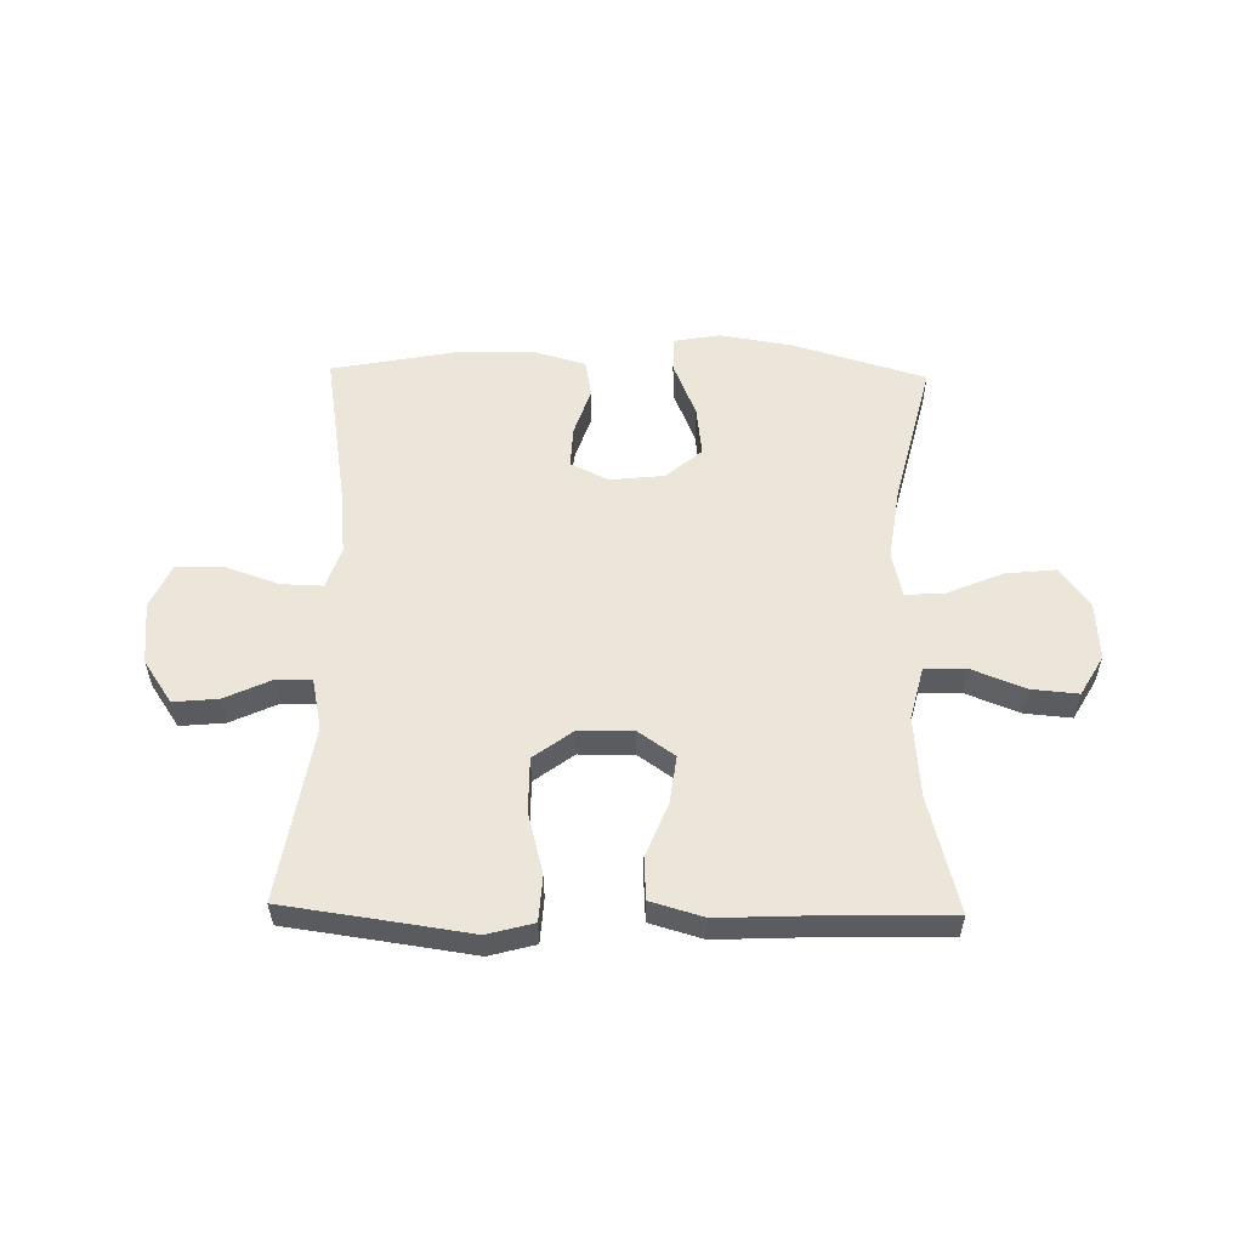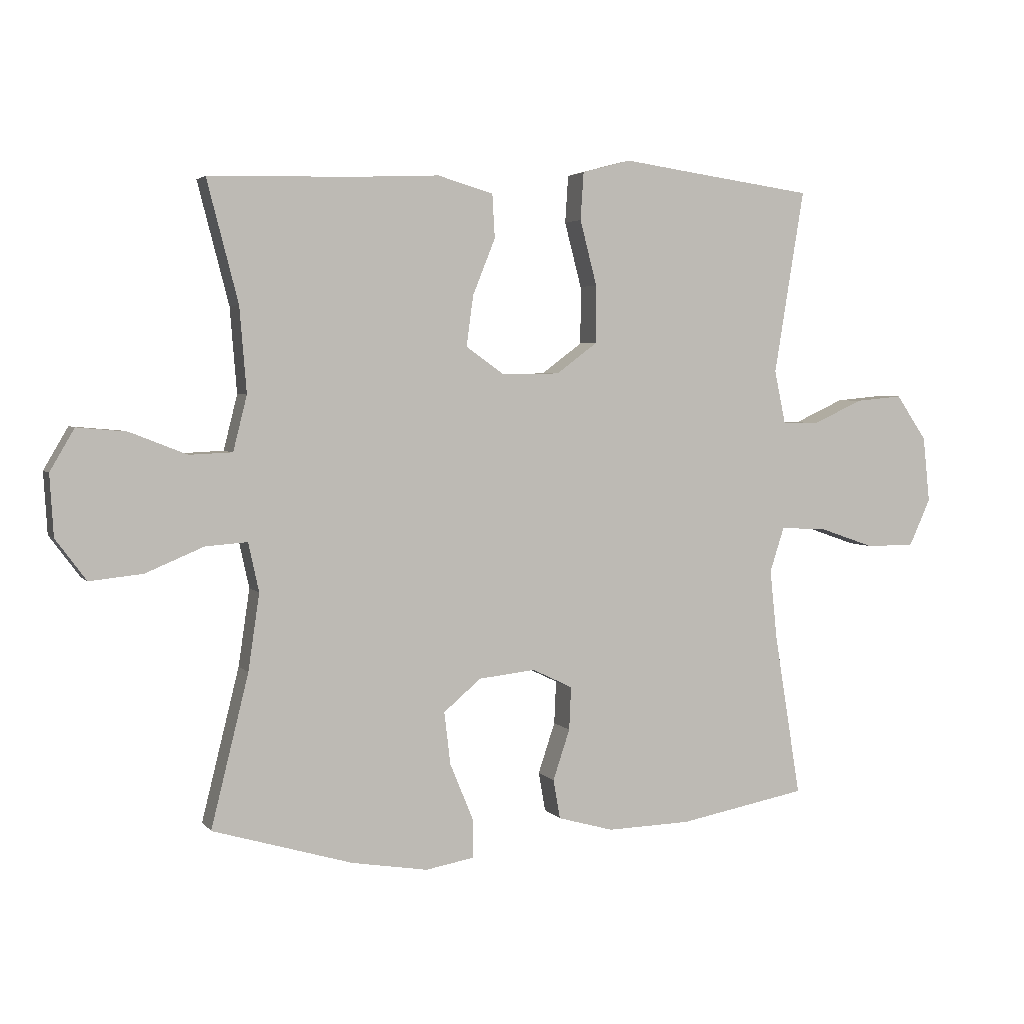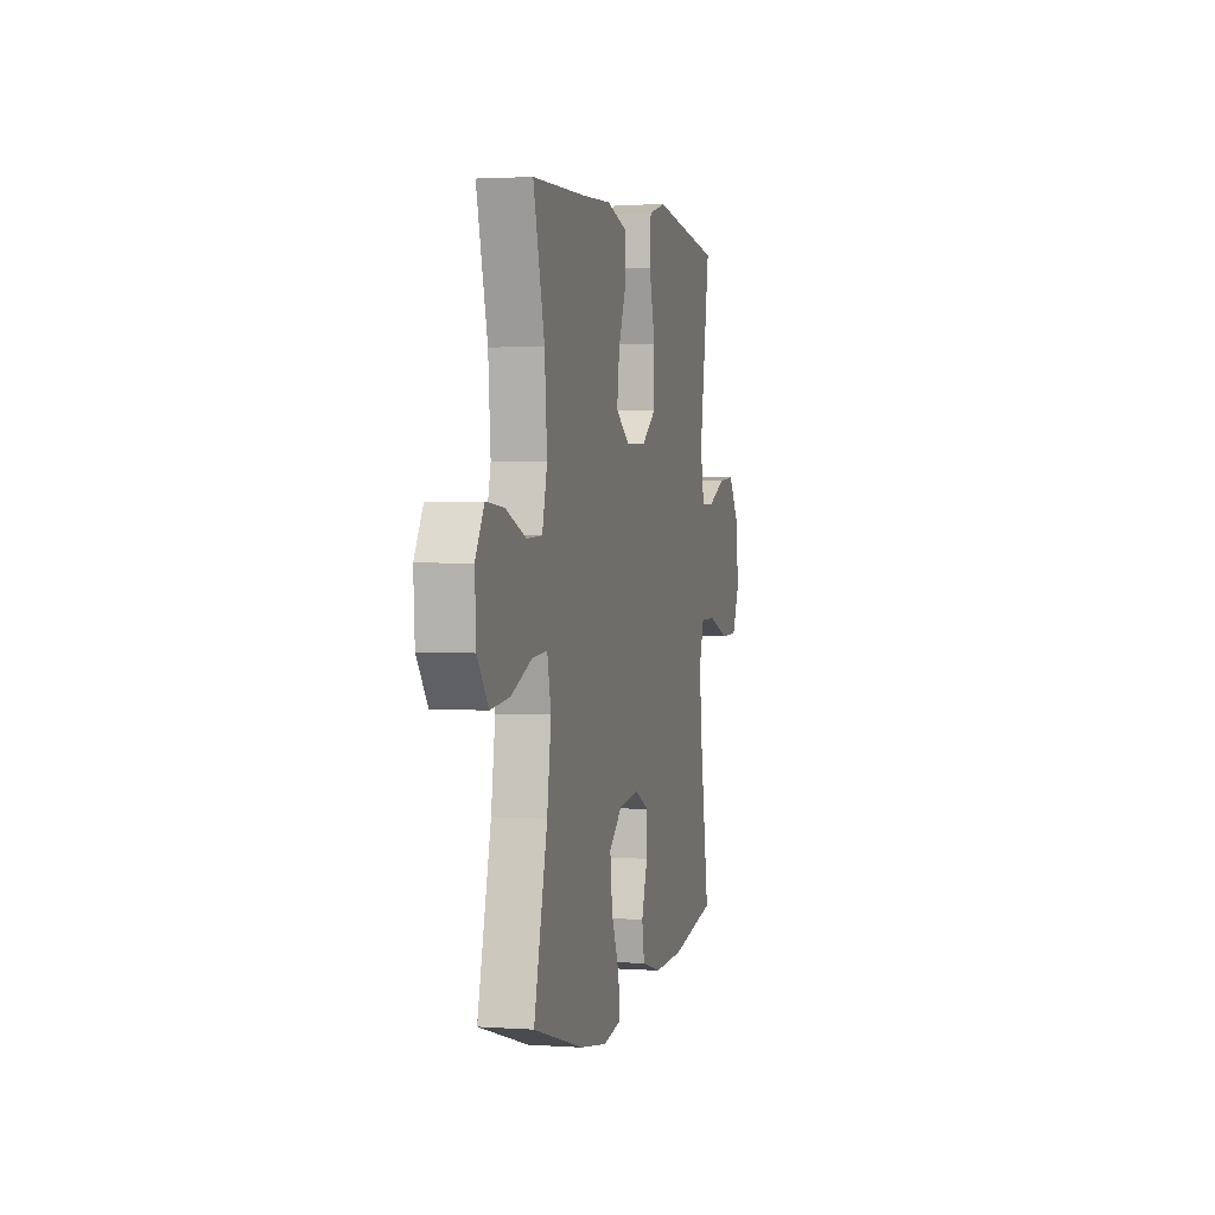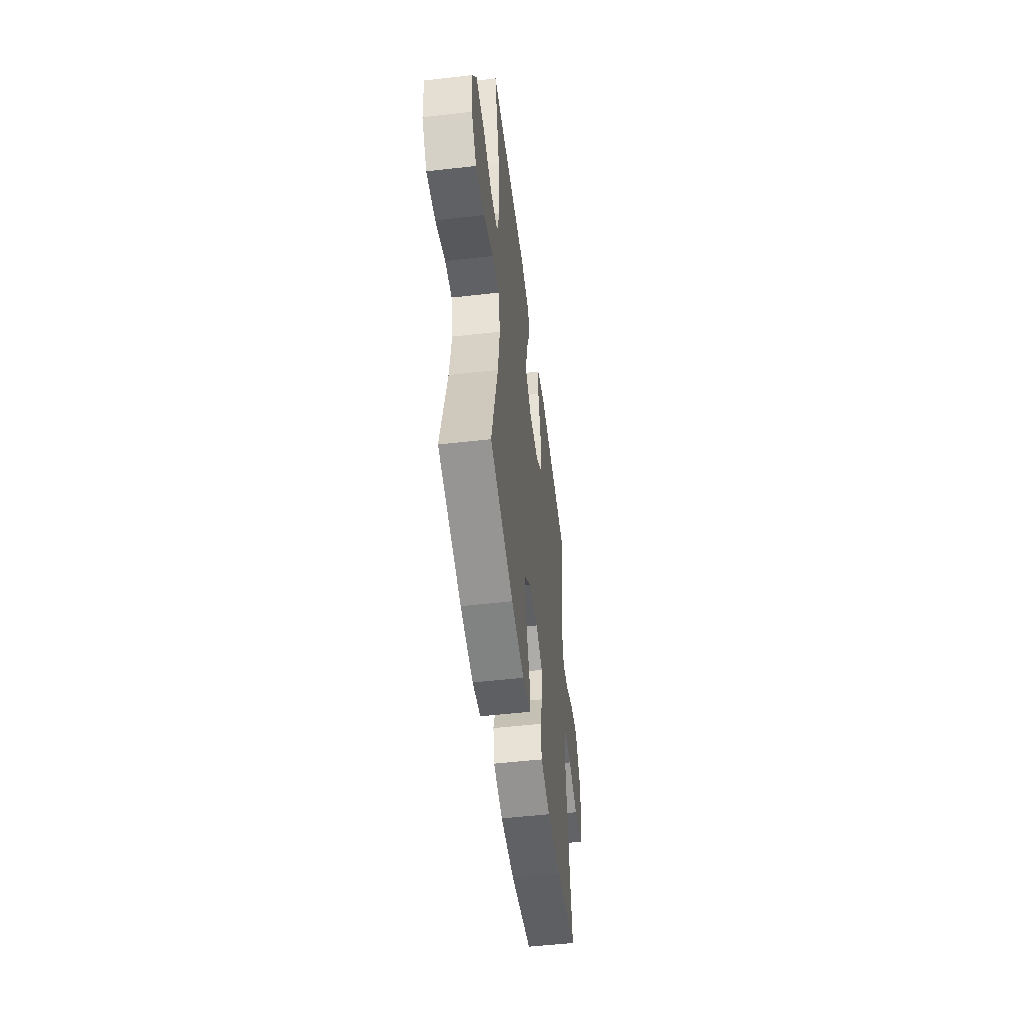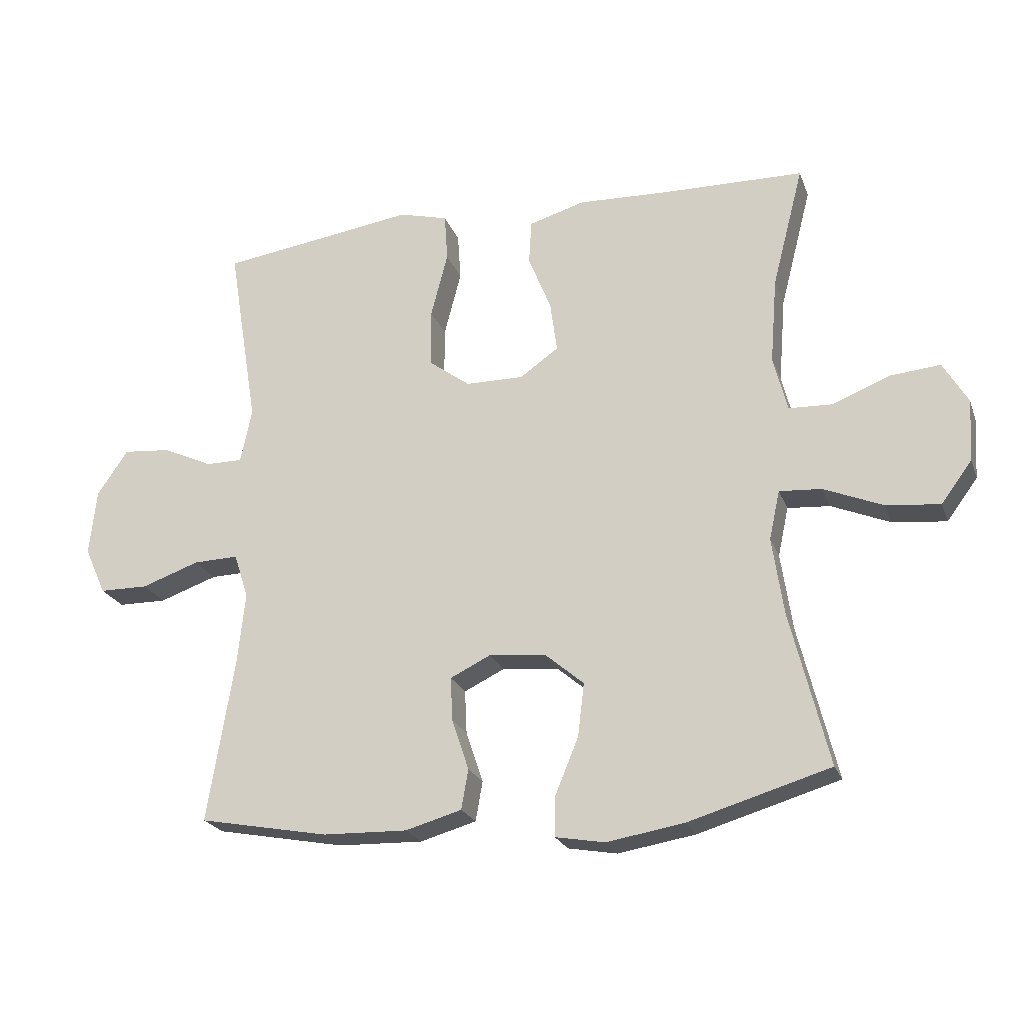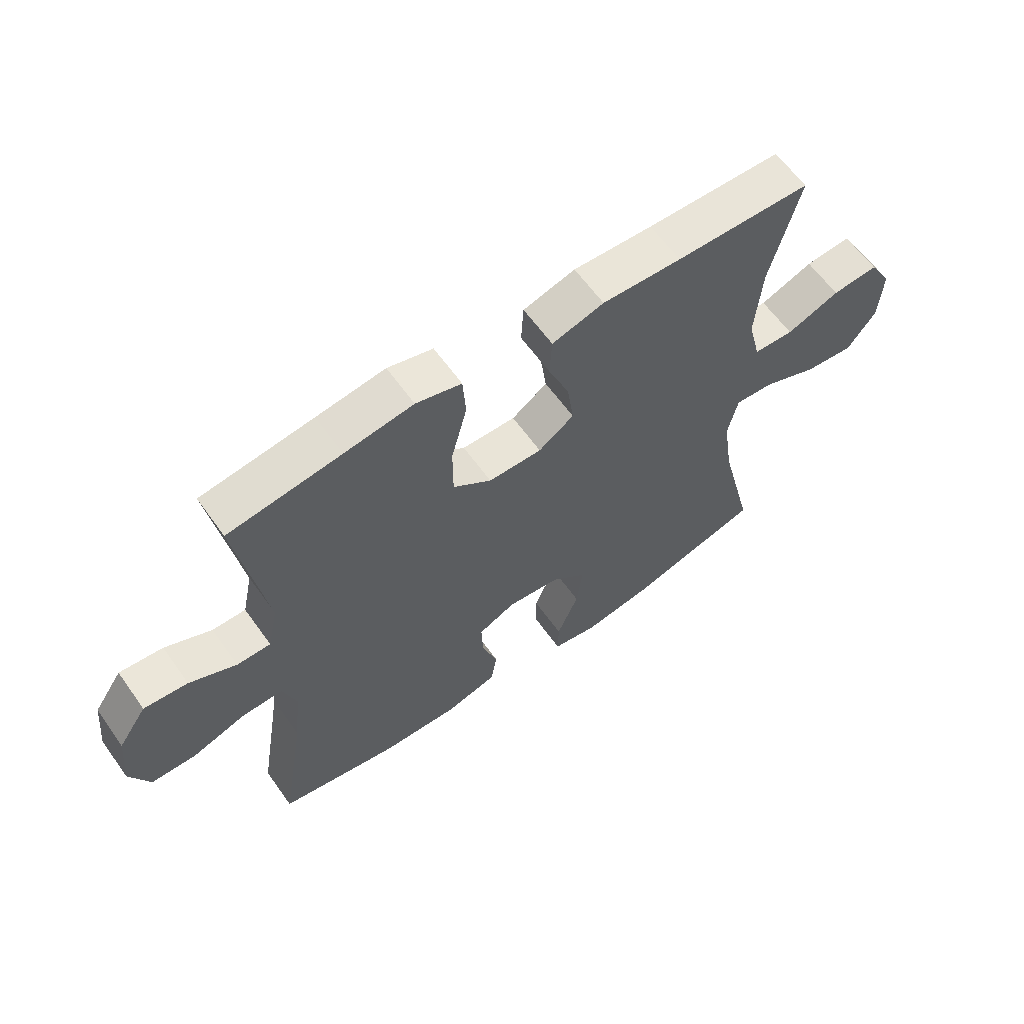
<metadata>
{"format":"obj","ext":"obj","renderer":"f3d","projection":"perspective","resolution":1024,"background":"white","views":[{"elev":56.0,"azim":1.1,"up":"+Y"},{"elev":3.6,"azim":160.8,"up":"+Z"},{"elev":2.2,"azim":103.9,"up":"+Z"},{"elev":-51.5,"azim":97.1,"up":"+Z"},{"elev":-22.9,"azim":17.4,"up":"+Z"},{"elev":61.7,"azim":-35.4,"up":"+Z"}]}
</metadata>
<code>
v 0.5 0.07 -0.5
v 0.276 0.07 -0.566
v 0.154 0.07 -0.586
v 0.076 0.07 -0.572
v 0.077 0.07 -0.509
v 0.114 0.07 -0.419
v 0.124 0.07 -0.335
v 0.064 0.07 -0.284
v -0.027 0.07 -0.274
v -0.091 0.07 -0.305
v -0.088 0.07 -0.374
v -0.061 0.07 -0.455
v -0.072 0.07 -0.518
v -0.161 0.07 -0.543
v -0.295 0.07 -0.539
v -0.5 0.07 -0.5
v -0.458 0.07 -0.241
v -0.446 0.07 -0.127
v -0.469 0.07 -0.056
v -0.54 0.07 -0.058
v -0.632 0.07 -0.09
v -0.709 0.07 -0.089
v -0.743 0.07 -0.014
v -0.732 0.07 0.091
v -0.683 0.07 0.163
v -0.608 0.07 0.156
v -0.528 0.07 0.119
v -0.47 0.07 0.119
v -0.452 0.07 0.205
v -0.5 0.07 0.5
v -0.307 0.07 0.527
v -0.189 0.07 0.544
v -0.111 0.07 0.523
v -0.106 0.07 0.447
v -0.133 0.07 0.343
v -0.133 0.07 0.251
v -0.067 0.07 0.202
v 0.025 0.07 0.201
v 0.086 0.07 0.244
v 0.075 0.07 0.325
v 0.039 0.07 0.415
v 0.043 0.07 0.485
v 0.132 0.07 0.511
v 0.268 0.07 0.505
v 0.5 0.07 0.5
v 0.45 0.07 0.306
v 0.439 0.07 0.17
v 0.461 0.07 0.082
v 0.53 0.07 0.079
v 0.621 0.07 0.115
v 0.7 0.07 0.122
v 0.739 0.07 0.055
v 0.733 0.07 -0.043
v 0.684 0.07 -0.109
v 0.599 0.07 -0.1
v 0.506 0.07 -0.061
v 0.439 0.07 -0.056
v 0.422 0.07 -0.134
v 0.44 0.07 -0.257
v 0.5 0 -0.5
v 0.276 0 -0.566
v 0.154 0 -0.586
v 0.076 0 -0.572
v 0.077 0 -0.509
v 0.114 0 -0.419
v 0.124 0 -0.335
v 0.064 0 -0.284
v -0.027 0 -0.274
v -0.091 0 -0.305
v -0.088 0 -0.374
v -0.061 0 -0.455
v -0.072 0 -0.518
v -0.161 0 -0.543
v -0.295 0 -0.539
v -0.5 0 -0.5
v -0.458 0 -0.241
v -0.446 0 -0.127
v -0.469 0 -0.056
v -0.54 0 -0.058
v -0.632 0 -0.09
v -0.709 0 -0.089
v -0.743 0 -0.014
v -0.732 0 0.091
v -0.683 0 0.163
v -0.608 0 0.156
v -0.528 0 0.119
v -0.47 0 0.119
v -0.452 0 0.205
v -0.5 0 0.5
v -0.307 0 0.527
v -0.189 0 0.544
v -0.111 0 0.523
v -0.106 0 0.447
v -0.133 0 0.343
v -0.133 0 0.251
v -0.067 0 0.202
v 0.025 0 0.201
v 0.086 0 0.244
v 0.075 0 0.325
v 0.039 0 0.415
v 0.043 0 0.485
v 0.132 0 0.511
v 0.268 0 0.505
v 0.5 0 0.5
v 0.45 0 0.306
v 0.439 0 0.17
v 0.461 0 0.082
v 0.53 0 0.079
v 0.621 0 0.115
v 0.7 0 0.122
v 0.739 0 0.055
v 0.733 0 -0.043
v 0.684 0 -0.109
v 0.599 0 -0.1
v 0.506 0 -0.061
v 0.439 0 -0.056
v 0.422 0 -0.134
v 0.44 0 -0.257
f 53 54 55 56
f 53 56 57
f 52 53 57
f 49 50 51 52
f 48 49 52 57
f 47 48 57 58
f 44 45 46
f 44 46 47
f 43 44 47 58
f 40 41 42 43
f 39 40 43 58
f 32 33 34 35
f 31 32 35 36
f 29 30 31 36
f 28 29 36 37
f 24 25 26 27
f 24 27 28
f 23 24 28
f 20 21 22 23
f 19 20 23 28
f 18 19 28 37
f 14 15 16 17
f 11 12 13 14
f 10 11 14 17
f 9 10 17 18
f 3 4 5 6
f 3 6 7
f 59 1 2 3
f 59 3 7
f 38 39 58 59
f 38 59 7 8
f 18 37 38
f 8 9 18 38
f 115 114 113 112
f 116 115 112
f 116 112 111
f 111 110 109 108
f 116 111 108 107
f 117 116 107 106
f 105 104 103
f 106 105 103
f 117 106 103 102
f 102 101 100 99
f 117 102 99 98
f 94 93 92 91
f 95 94 91 90
f 95 90 89 88
f 96 95 88 87
f 86 85 84 83
f 87 86 83
f 87 83 82
f 82 81 80 79
f 87 82 79 78
f 96 87 78 77
f 76 75 74 73
f 73 72 71 70
f 76 73 70 69
f 77 76 69 68
f 65 64 63 62
f 66 65 62
f 62 61 60 118
f 66 62 118
f 118 117 98 97
f 67 66 118 97
f 97 96 77
f 97 77 68 67
f 1 60 61 2
f 2 61 62 3
f 3 62 63 4
f 4 63 64 5
f 5 64 65 6
f 6 65 66 7
f 7 66 67 8
f 8 67 68 9
f 9 68 69 10
f 10 69 70 11
f 11 70 71 12
f 12 71 72 13
f 13 72 73 14
f 14 73 74 15
f 15 74 75 16
f 16 75 76 17
f 17 76 77 18
f 18 77 78 19
f 19 78 79 20
f 20 79 80 21
f 21 80 81 22
f 22 81 82 23
f 23 82 83 24
f 24 83 84 25
f 25 84 85 26
f 26 85 86 27
f 27 86 87 28
f 28 87 88 29
f 29 88 89 30
f 30 89 90 31
f 31 90 91 32
f 32 91 92 33
f 33 92 93 34
f 34 93 94 35
f 35 94 95 36
f 36 95 96 37
f 37 96 97 38
f 38 97 98 39
f 39 98 99 40
f 40 99 100 41
f 41 100 101 42
f 42 101 102 43
f 43 102 103 44
f 44 103 104 45
f 45 104 105 46
f 46 105 106 47
f 47 106 107 48
f 48 107 108 49
f 49 108 109 50
f 50 109 110 51
f 51 110 111 52
f 52 111 112 53
f 53 112 113 54
f 54 113 114 55
f 55 114 115 56
f 56 115 116 57
f 57 116 117 58
f 58 117 118 59
f 59 118 60 1

</code>
